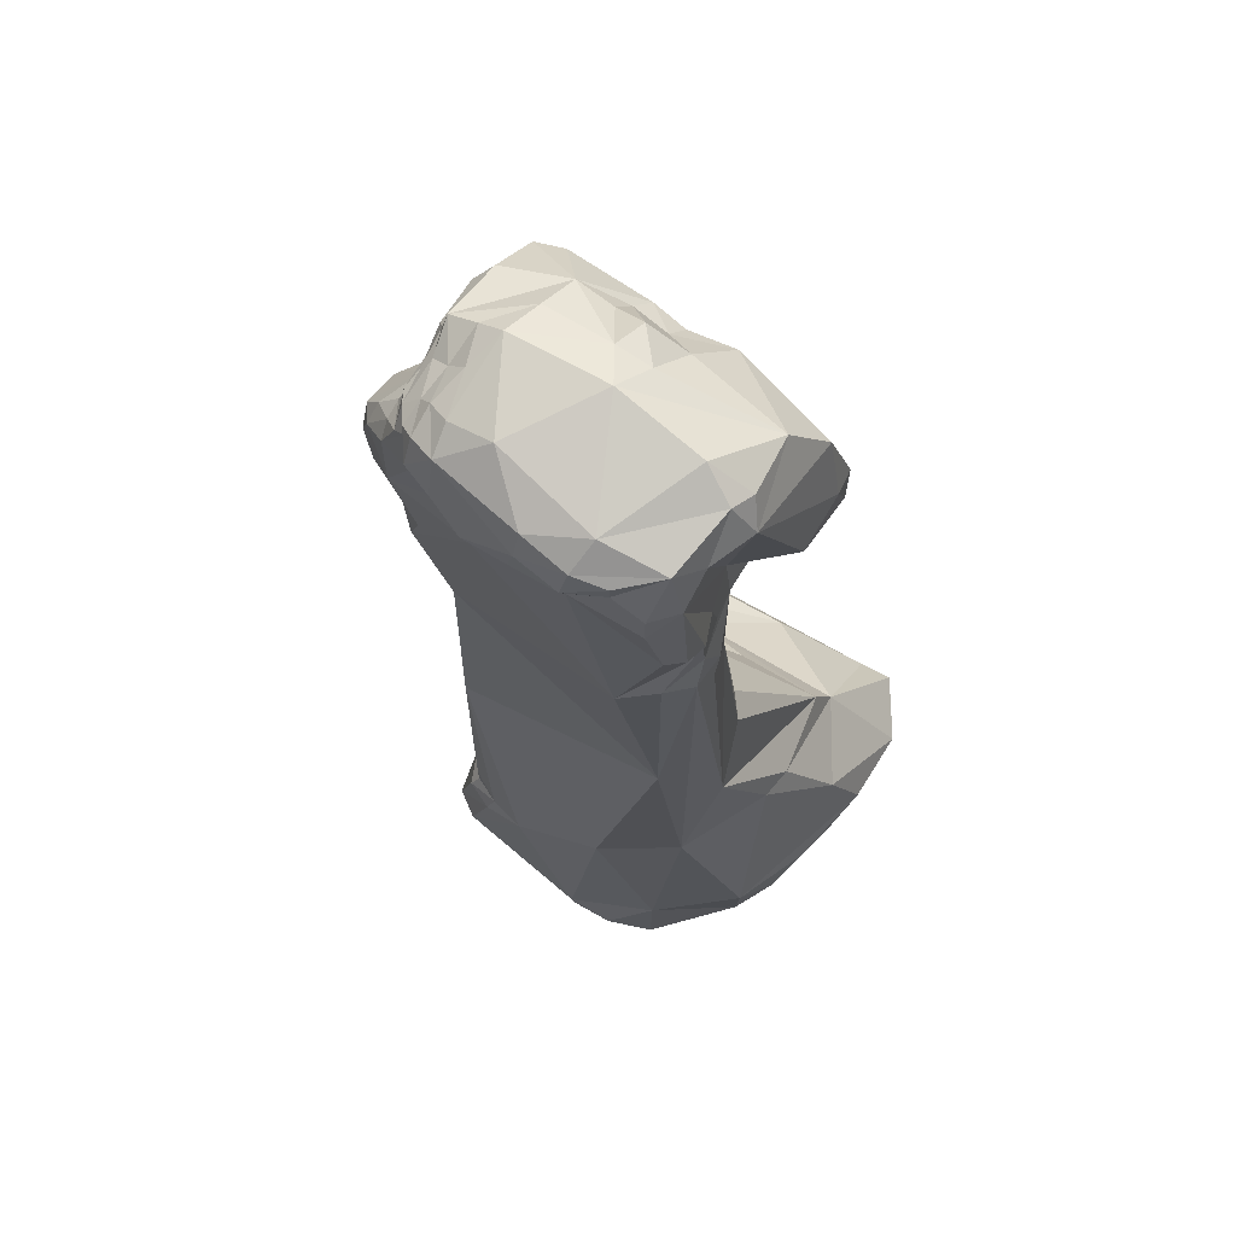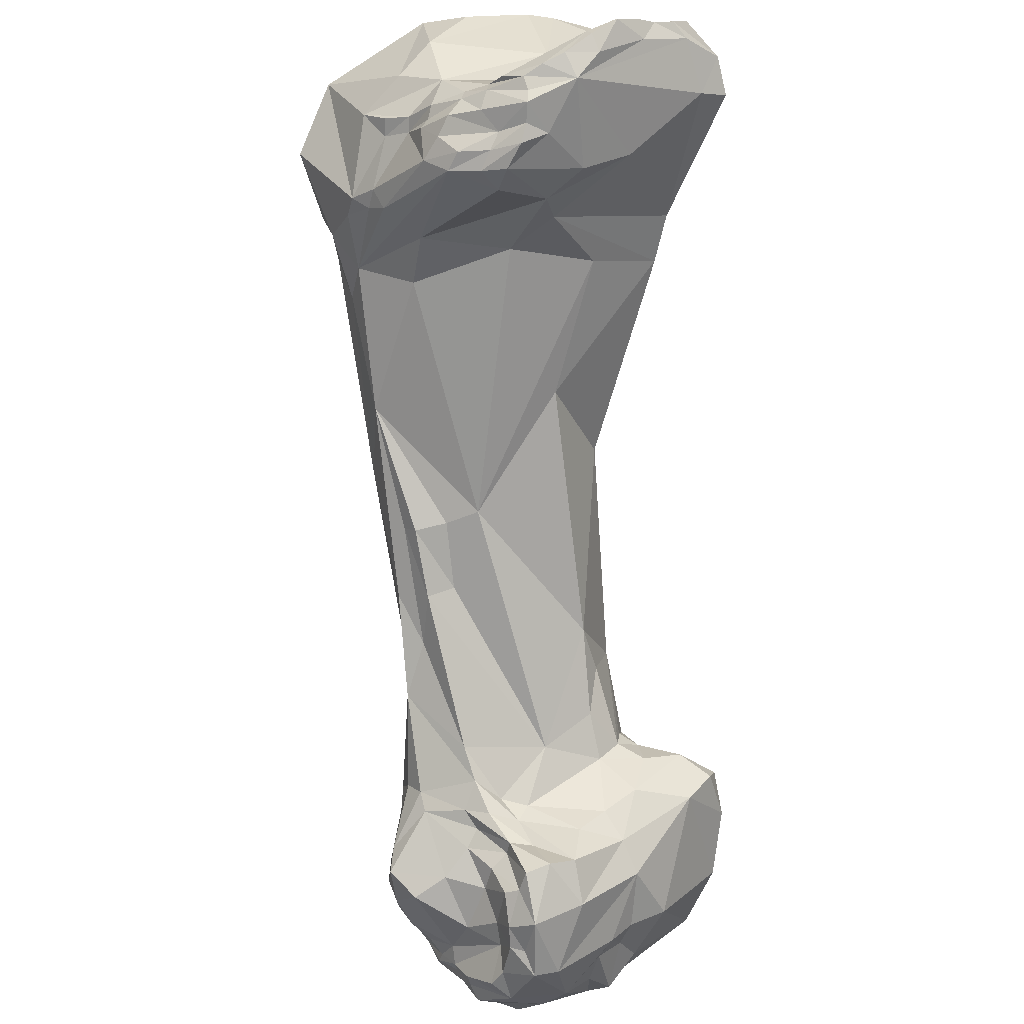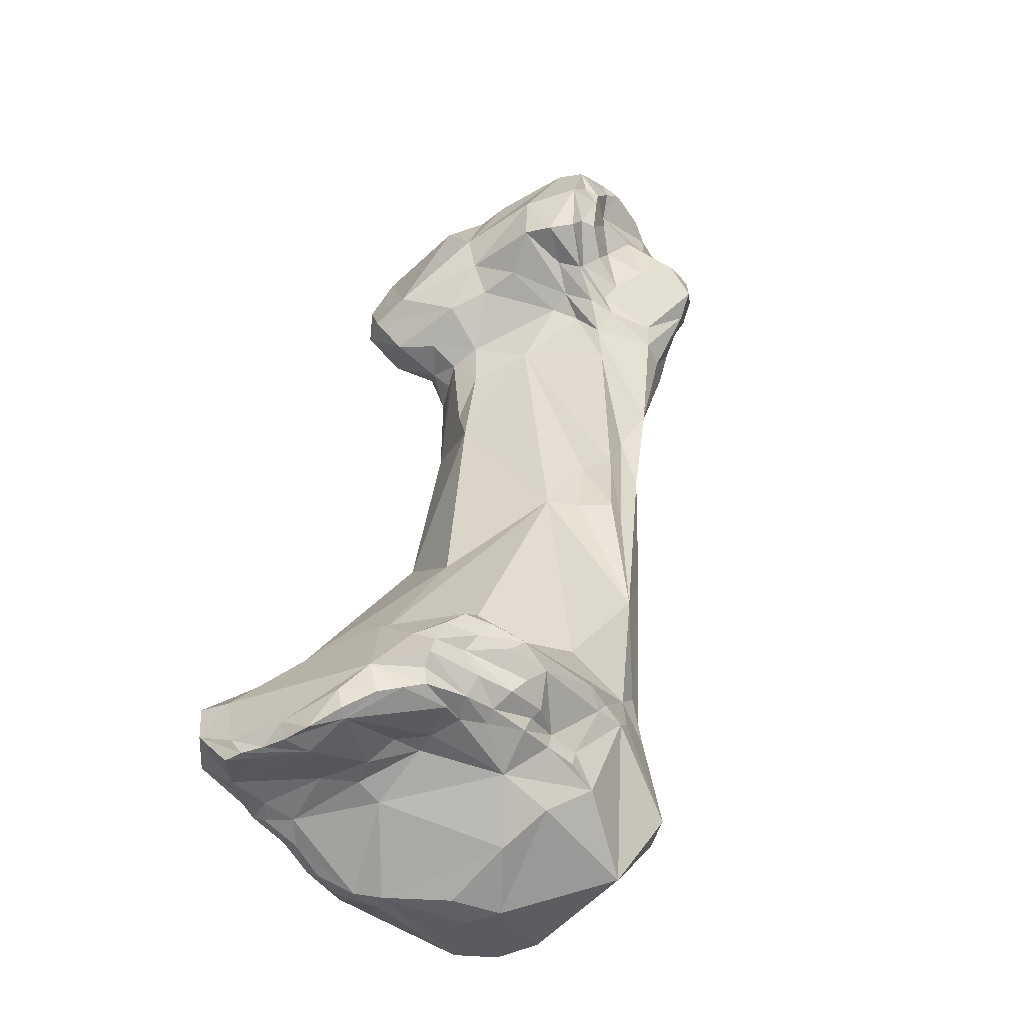
<metadata>
{"format":"obj","ext":"obj","renderer":"f3d","projection":"perspective","resolution":1024,"background":"white","views":[{"elev":-53.3,"azim":27.6,"up":"+Z"},{"elev":66.8,"azim":16.8,"up":"+Z"},{"elev":73.1,"azim":-150.2,"up":"+Z"}]}
</metadata>
<code>
o metacarpal1_rvs.vtp_metacarpal1_rvs.vtp.010
v 0.01709 -0.05363 -0.05864
v 0.01557 -0.05345 -0.05887
v 0.01607 -0.05439 -0.05948
v 0.01858 -0.05482 -0.05856
v 0.01773 -0.05142 -0.05365
v 0.01487 -0.05068 -0.0567
v 0.01772 -0.05577 -0.05973
v 0.0163 -0.04962 -0.05328
v 0.01583 -0.04927 -0.05457
v 0.01535 -0.04976 -0.05575
v 0.01553 -0.05587 -0.05947
v 0.01391 -0.05592 -0.0583
v 0.02035 -0.05468 -0.05753
v 0.02017 -0.0563 -0.05811
v 0.02017 -0.05026 -0.05296
v 0.01795 -0.04983 -0.0514
v 0.01666 -0.04883 -0.05128
v 0.01133 -0.04753 -0.05292
v 0.01475 -0.05726 -0.05947
v 0.01613 -0.05794 -0.05923
v 0.01573 -0.05626 -0.05972
v 0.01597 -0.0485 -0.05209
v 0.01542 -0.04862 -0.05365
v 0.01398 -0.05648 -0.05898
v 0.01255 -0.05743 -0.05765
v 0.01251 -0.05717 -0.05709
v 0.01098 -0.05734 -0.05532
v 0.02092 -0.05597 -0.05736
v 0.02209 -0.05143 -0.05225
v 0.02299 -0.05402 -0.05315
v 0.02233 -0.05623 -0.05521
v 0.02012 -0.05791 -0.05746
v 0.01999 -0.04966 -0.05176
v 0.02173 -0.04987 -0.05019
v 0.0177 -0.04971 -0.04983
v 0.01491 -0.04741 -0.0526
v 0.01665 -0.04949 -0.04957
v 0.01505 -0.04634 -0.05123
v 0.01489 -0.04562 -0.04949
v 0.01299 -0.04707 -0.05306
v 0.008907 -0.03925 -0.04721
v 0.006495 -0.05113 -0.04771
v 0.01317 -0.05812 -0.05845
v 0.01384 -0.05892 -0.05866
v 0.01425 -0.0614 -0.05696
v 0.01834 -0.06096 -0.05591
v 0.01113 -0.05821 -0.05617
v 0.007167 -0.05526 -0.0495
v 0.008102 -0.05623 -0.05094
v 0.008483 -0.05892 -0.05178
v 0.01081 -0.05923 -0.05501
v 0.02263 -0.05148 -0.05119
v 0.02121 -0.05731 -0.05064
v 0.02094 -0.05209 -0.04825
v 0.02032 -0.05919 -0.05295
v 0.01945 -0.06029 -0.05471
v 0.01988 -0.04989 -0.04889
v 0.02161 -0.05049 -0.04905
v 0.0168 -0.05031 -0.04869
v 0.01823 -0.05072 -0.04852
v 0.01392 -0.04602 -0.05204
v 0.01425 -0.04519 -0.05057
v 0.01478 -0.04743 -0.04678
v 0.01378 -0.04638 -0.04501
v 0.009494 -0.03446 -0.043
v 0.01188 -0.03816 -0.04216
v 0.01171 -0.03755 -0.04329
v 0.005947 -0.03115 -0.0415
v 0.002016 -0.04279 -0.04136
v 0.002442 -0.03225 -0.04079
v 0.004821 -0.04784 -0.04338
v 0.006447 -0.05181 -0.04583
v 0.01077 -0.05972 -0.05542
v 0.01188 -0.06137 -0.05626
v 0.01285 -0.06216 -0.05571
v 0.01555 -0.06334 -0.05386
v 0.01859 -0.06137 -0.05416
v 0.007569 -0.0555 -0.04812
v 0.00749 -0.05654 -0.04925
v 0.007921 -0.05774 -0.05042
v 0.007931 -0.05995 -0.04963
v 0.008682 -0.06077 -0.05099
v 0.009345 -0.06075 -0.05253
v 0.007688 -0.05879 -0.04978
v 0.01033 -0.06034 -0.05441
v 0.01986 -0.05854 -0.05009
v 0.0195 -0.05656 -0.04804
v 0.01955 -0.05928 -0.05122
v 0.01843 -0.05533 -0.04743
v 0.01829 -0.05269 -0.04752
v 0.01959 -0.06109 -0.05316
v 0.01618 -0.05151 -0.04809
v 0.01515 -0.04974 -0.04706
v 0.01354 -0.05209 -0.04686
v 0.007687 -0.04393 -0.03992
v 0.009764 -0.03806 -0.03716
v 0.009943 -0.03104 -0.04012
v 0.01259 -0.03106 -0.03501
v 0.01093 -0.03099 -0.03905
v 0.005452 -0.02425 -0.03762
v 0.001736 -0.02559 -0.03785
v -0.002138 -0.03323 -0.0362
v -0.002068 -0.03485 -0.03596
v -0.000811 -0.03658 -0.03599
v 0.001673 -0.04097 -0.03807
v -0.001471 -0.03218 -0.03714
v -0.002301 -0.02573 -0.03517
v 0.00439 -0.04528 -0.04113
v 0.006592 -0.04955 -0.04429
v 0.008358 -0.0559 -0.04725
v 0.009893 -0.05359 -0.04562
v 0.01085 -0.05493 -0.04615
v 0.0105 -0.06095 -0.05502
v 0.01238 -0.06248 -0.05474
v 0.01131 -0.06186 -0.0552
v 0.01391 -0.06292 -0.05431
v 0.01671 -0.06299 -0.05255
v 0.01465 -0.06348 -0.05289
v 0.01858 -0.06132 -0.05174
v 0.01772 -0.06249 -0.05101
v 0.007782 -0.05858 -0.04863
v 0.007651 -0.05772 -0.04887
v 0.008037 -0.05984 -0.04833
v 0.008607 -0.06082 -0.04963
v 0.009475 -0.06134 -0.051
v 0.009907 -0.06132 -0.05233
v 0.01033 -0.06145 -0.05351
v 0.01079 -0.06151 -0.05419
v 0.01921 -0.05969 -0.04951
v 0.01721 -0.06222 -0.04816
v 0.0175 -0.05925 -0.04619
v 0.01878 -0.06041 -0.05047
v 0.01659 -0.05751 -0.04532
v 0.01632 -0.05566 -0.04653
v 0.01718 -0.05423 -0.04727
v 0.01355 -0.0551 -0.04712
v 0.01223 -0.05521 -0.0469
v 0.006343 -0.04787 -0.04232
v 0.007376 -0.04697 -0.04261
v 0.006325 -0.04467 -0.04054
v 0.002341 -0.03649 -0.03303
v 0.006481 -0.03461 -0.03093
v 0.01007 -0.03306 -0.03284
v 0.01156 -0.02741 -0.03651
v 0.01265 -0.02949 -0.03327
v 0.008141 -0.03323 -0.02944
v 0.0044 -0.02241 -0.03585
v 0.006212 -0.02244 -0.03535
v 0.008344 -0.0238 -0.03582
v 0.01168 -0.02474 -0.03442
v 0.000364 -0.02305 -0.03599
v -0.00133 -0.02398 -0.03543
v -0.002822 -0.03267 -0.03564
v -0.003168 -0.03359 -0.03476
v -0.002549 -0.03392 -0.03514
v -0.002329 -0.03461 -0.03414
v -0.000622 -0.03589 -0.03427
v 0.005016 -0.04546 -0.04054
v -0.004829 -0.03062 -0.03305
v -0.004387 -0.02844 -0.03123
v -0.002606 -0.02474 -0.03431
v 0.01075 -0.05631 -0.04668
v 0.008852 -0.05676 -0.04732
v 0.01338 -0.05605 -0.04671
v 0.01195 -0.05624 -0.04623
v 0.011 -0.06196 -0.0544
v 0.01194 -0.0624 -0.05405
v 0.01317 -0.06282 -0.0535
v 0.01366 -0.06383 -0.05209
v 0.0162 -0.06282 -0.04777
v 0.01531 -0.0637 -0.05001
v 0.009565 -0.0607 -0.04836
v 0.01073 -0.05947 -0.04784
v 0.01176 -0.06182 -0.05113
v 0.01051 -0.06163 -0.05192
v 0.0111 -0.06226 -0.05353
v 0.01128 -0.06211 -0.05228
v 0.01119 -0.06235 -0.05276
v 0.01567 -0.06098 -0.04559
v 0.01554 -0.05817 -0.04479
v 0.01443 -0.0572 -0.04614
v 0.002392 -0.03531 -0.03081
v 0.007829 -0.03338 -0.02775
v 0.01348 -0.02433 -0.03101
v 0.01081 -0.03024 -0.02751
v 0.01306 -0.02625 -0.02739
v 0.01408 -0.02552 -0.02818
v 0.000278 -0.02255 -0.03416
v 0.00388 -0.02234 -0.03073
v 0.0057 -0.02206 -0.03326
v 0.009897 -0.02383 -0.03463
v -0.001372 -0.02343 -0.03447
v -0.004786 -0.03176 -0.03246
v -0.001422 -0.03458 -0.03184
v -0.000309 -0.03463 -0.03058
v 0.000514 -0.03486 -0.02979
v 0.003522 -0.03431 -0.02591
v -0.000541 -0.02898 -0.02795
v -0.00085 -0.02461 -0.03002
v -0.001707 -0.03084 -0.029
v -0.001264 -0.03424 -0.03077
v 0.01335 -0.05745 -0.0459
v 0.01155 -0.05694 -0.04698
v 0.01137 -0.05792 -0.04725
v 0.01264 -0.06297 -0.05287
v 0.01311 -0.06328 -0.05173
v 0.01464 -0.06287 -0.04887
v 0.01474 -0.06195 -0.04729
v 0.01546 -0.06195 -0.04725
v 0.0129 -0.0631 -0.05094
v 0.01422 -0.06338 -0.0496
v 0.01234 -0.06114 -0.04936
v 0.01273 -0.05946 -0.04773
v 0.01416 -0.06162 -0.04889
v 0.01208 -0.06254 -0.05164
v 0.01221 -0.06265 -0.05218
v 0.01446 -0.06124 -0.04651
v 0.01446 -0.0596 -0.04557
v 0.0146 -0.05892 -0.04479
v 0.005866 -0.0344 -0.0263
v 0.006146 -0.03394 -0.02508
v 0.009124 -0.03207 -0.02658
v 0.01304 -0.02358 -0.02946
v 0.0133 -0.02437 -0.02704
v 0.008109 -0.02983 -0.02306
v 0.01183 -0.02474 -0.02565
v 0.000317 -0.02355 -0.0307
v 0.003759 -0.02272 -0.03001
v 0.005791 -0.02204 -0.03173
v 0.00491 -0.02231 -0.0304
v 0.007173 -0.02219 -0.03122
v 0.008592 -0.02271 -0.03057
v 0.01054 -0.02318 -0.03059
v -0.000242 -0.03408 -0.02974
v 0.002204 -0.0338 -0.0265
v 0.003782 -0.03365 -0.02522
v 0.005198 -0.03338 -0.02485
v 0.005003 -0.03419 -0.02543
v 0.001628 -0.02924 -0.02694
v 0.000224 -0.02677 -0.02805
v 0.001125 -0.024 -0.02951
v -0.000511 -0.03123 -0.02816
v -0.000331 -0.03183 -0.0287
v 0.000658 -0.03124 -0.02746
v 0.01332 -0.05781 -0.04648
v 0.01284 -0.0587 -0.04674
v 0.01374 -0.06085 -0.04792
v 0.01383 -0.05982 -0.046
v 0.006518 -0.03304 -0.02417
v 0.007475 -0.03204 -0.02446
v 0.01132 -0.02355 -0.02794
v 0.01155 -0.02348 -0.02965
v 0.01158 -0.0239 -0.02556
v 0.01108 -0.02443 -0.02508
v 0.006465 -0.02964 -0.02292
v 0.005791 -0.03028 -0.02326
v 0.006341 -0.03153 -0.0232
v 0.007264 -0.02892 -0.02271
v 0.006175 -0.03086 -0.02334
v 0.008671 -0.0283 -0.02298
v 0.01018 -0.02624 -0.02428
v 0.01035 -0.02502 -0.02462
v 0.005627 -0.02584 -0.02803
v 0.006609 -0.02223 -0.03056
v 0.007965 -0.02279 -0.03002
v 0.008517 -0.0236 -0.02915
v 0.01011 -0.02289 -0.02971
v 0.009589 -0.02301 -0.0295
v 0.00082 -0.03181 -0.02784
v 0.001588 -0.03224 -0.02645
v 0.002611 -0.0329 -0.02566
v 0.005322 -0.0325 -0.02462
v 0.006484 -0.03218 -0.02385
v 0.003109 -0.03047 -0.02544
v 0.001727 -0.03112 -0.02617
v 0.004117 -0.03 -0.02507
v 0.004893 -0.02902 -0.02596
v 0.005113 -0.02837 -0.02678
v 0.01086 -0.02332 -0.02886
v 0.01043 -0.02462 -0.02527
v 0.009844 -0.02355 -0.02874
v 0.008574 -0.02576 -0.02433
v 0.008129 -0.02542 -0.02731
v 0.004717 -0.03001 -0.02415
v 0.007839 -0.0274 -0.02301
v 0.004263 -0.03081 -0.02424
v 0.004284 -0.03182 -0.02434
v 0.008124 -0.02767 -0.02267
v 0.008932 -0.0264 -0.02301
v 0.009624 -0.02561 -0.02382
v 0.006712 -0.02609 -0.02746
v 0.001766 -0.03175 -0.02642
v 0.002846 -0.03207 -0.02507
v 0.00315 -0.03106 -0.02511
v 0.006127 -0.02814 -0.026
v 0.006657 -0.02685 -0.02644
f 1 2 3
f 1 4 5
f 1 6 2
f 3 7 1
f 7 4 1
f 8 9 1
f 8 1 5
f 10 6 1
f 9 10 1
f 11 3 2
f 11 2 12
f 12 2 6
f 7 3 11
f 4 13 5
f 7 14 4
f 14 13 4
f 13 15 5
f 16 17 5
f 16 5 15
f 17 8 5
f 6 10 18
f 6 18 12
f 19 20 7
f 19 7 21
f 21 7 11
f 14 7 20
f 22 8 17
f 23 9 8
f 23 8 22
f 18 10 9
f 9 23 18
f 21 11 24
f 12 24 11
f 25 12 26
f 12 18 27
f 26 12 27
f 12 25 24
f 14 28 13
f 29 15 13
f 30 29 13
f 28 31 13
f 31 30 13
f 32 14 20
f 28 14 32
f 33 16 15
f 33 15 34
f 15 29 34
f 35 17 16
f 35 16 33
f 22 17 36
f 17 35 37
f 17 38 36
f 17 37 39
f 39 38 17
f 40 41 18
f 18 23 40
f 42 27 18
f 42 18 41
f 24 19 21
f 19 24 43
f 20 19 44
f 19 43 44
f 44 45 20
f 20 46 32
f 46 20 45
f 36 23 22
f 40 23 36
f 25 43 24
f 47 43 25
f 47 25 26
f 27 47 26
f 48 27 42
f 27 48 49
f 27 49 50
f 50 51 27
f 47 27 51
f 28 32 31
f 34 29 52
f 29 30 52
f 53 54 30
f 30 31 53
f 52 30 54
f 55 53 31
f 31 32 46
f 55 31 56
f 31 46 56
f 33 34 57
f 57 35 33
f 58 34 52
f 57 34 58
f 37 35 59
f 60 59 35
f 60 35 57
f 36 61 40
f 61 36 38
f 37 59 39
f 62 38 39
f 61 38 62
f 63 39 59
f 64 39 63
f 62 39 65
f 39 64 66
f 67 65 39
f 67 39 66
f 61 41 40
f 68 41 61
f 69 42 41
f 70 69 41
f 41 68 70
f 71 42 69
f 42 71 72
f 48 42 72
f 43 73 74
f 43 74 44
f 47 73 43
f 74 45 44
f 75 45 74
f 46 45 76
f 76 45 75
f 46 77 56
f 46 76 77
f 47 51 73
f 78 79 48
f 48 72 78
f 48 79 49
f 49 80 50
f 79 80 49
f 81 82 50
f 82 83 50
f 50 80 84
f 50 83 85
f 50 84 81
f 85 51 50
f 73 51 85
f 58 52 54
f 53 86 87
f 53 87 54
f 88 86 53
f 88 53 55
f 54 89 90
f 87 89 54
f 90 58 54
f 55 56 91
f 91 88 55
f 56 77 91
f 90 57 58
f 90 60 57
f 92 93 59
f 63 59 93
f 59 60 92
f 60 90 92
f 61 65 68
f 61 62 65
f 63 93 64
f 94 64 93
f 64 95 96
f 95 64 94
f 96 66 64
f 65 97 68
f 65 67 98
f 99 65 98
f 65 99 97
f 66 96 98
f 66 98 67
f 97 100 68
f 100 101 68
f 101 70 68
f 69 102 103
f 104 105 69
f 106 69 70
f 106 102 69
f 105 71 69
f 69 103 104
f 106 70 107
f 101 107 70
f 105 108 71
f 72 71 109
f 71 108 109
f 72 110 78
f 109 111 72
f 111 112 72
f 112 110 72
f 113 74 73
f 73 85 113
f 114 75 74
f 74 113 115
f 114 74 115
f 116 75 114
f 76 75 116
f 76 117 77
f 117 76 118
f 76 116 118
f 77 119 91
f 77 117 120
f 77 120 119
f 78 121 122
f 110 121 78
f 78 122 79
f 79 122 80
f 84 80 122
f 81 121 123
f 84 121 81
f 123 124 81
f 124 82 81
f 124 125 82
f 125 126 82
f 126 83 82
f 83 127 128
f 83 128 85
f 126 127 83
f 84 122 121
f 113 85 128
f 86 129 87
f 86 88 129
f 130 87 129
f 87 131 89
f 131 87 130
f 88 91 132
f 88 132 129
f 133 89 131
f 134 135 89
f 134 89 133
f 135 90 89
f 135 92 90
f 119 132 91
f 136 94 92
f 94 93 92
f 92 135 136
f 94 137 111
f 138 94 111
f 94 136 137
f 139 94 138
f 95 94 139
f 95 140 105
f 105 141 95
f 139 140 95
f 142 95 141
f 142 143 95
f 95 143 96
f 98 96 143
f 144 100 97
f 97 99 144
f 145 98 146
f 143 146 98
f 99 98 145
f 145 144 99
f 147 101 100
f 148 147 100
f 148 100 149
f 149 100 150
f 100 144 150
f 151 101 147
f 152 107 101
f 151 152 101
f 102 153 154
f 106 153 102
f 155 103 102
f 154 155 102
f 156 104 103
f 103 155 156
f 157 105 104
f 157 104 156
f 105 157 141
f 158 105 140
f 158 108 105
f 107 159 106
f 106 159 153
f 160 107 161
f 159 107 160
f 161 107 152
f 109 108 138
f 158 138 108
f 138 111 109
f 112 162 110
f 162 163 110
f 121 110 163
f 112 111 137
f 137 164 112
f 165 112 164
f 165 162 112
f 166 115 113
f 166 113 128
f 167 168 114
f 167 114 115
f 116 114 168
f 115 166 167
f 116 168 118
f 117 118 169
f 120 117 169
f 118 168 169
f 120 132 119
f 130 120 170
f 171 170 120
f 129 120 130
f 120 129 132
f 171 120 169
f 121 163 123
f 172 124 123
f 173 123 163
f 172 123 173
f 174 125 124
f 174 124 172
f 174 175 125
f 125 175 126
f 175 127 126
f 128 127 176
f 175 177 127
f 177 178 127
f 178 176 127
f 166 128 176
f 131 130 179
f 170 179 130
f 179 180 131
f 133 131 180
f 181 164 133
f 133 180 181
f 133 164 134
f 134 136 135
f 164 136 134
f 136 164 137
f 138 158 139
f 158 140 139
f 182 141 157
f 182 142 141
f 183 142 182
f 183 146 142
f 142 146 143
f 184 144 145
f 150 144 184
f 185 186 145
f 145 187 184
f 145 146 185
f 187 145 186
f 146 183 185
f 147 188 151
f 189 147 190
f 147 148 190
f 147 189 188
f 191 190 148
f 148 149 191
f 191 149 150
f 191 150 184
f 151 188 192
f 151 192 152
f 152 192 161
f 153 159 193
f 193 154 153
f 155 154 156
f 156 154 193
f 194 157 156
f 194 156 193
f 157 195 196
f 157 197 182
f 194 195 157
f 196 197 157
f 160 193 159
f 198 160 199
f 160 200 201
f 201 193 160
f 161 199 160
f 200 160 198
f 192 199 161
f 165 202 162
f 202 203 162
f 203 163 162
f 163 203 204
f 173 163 204
f 165 164 181
f 202 165 181
f 176 167 166
f 176 205 167
f 205 168 167
f 205 169 168
f 205 206 169
f 169 206 171
f 171 207 170
f 208 170 207
f 179 170 209
f 208 209 170
f 171 206 210
f 211 207 171
f 211 171 210
f 212 174 172
f 212 172 173
f 212 173 213
f 173 204 213
f 214 174 212
f 215 177 174
f 215 174 214
f 174 177 175
f 176 178 216
f 216 206 176
f 206 205 176
f 177 215 178
f 215 216 178
f 217 218 179
f 179 209 217
f 219 179 218
f 219 180 179
f 181 180 202
f 219 202 180
f 197 220 182
f 183 182 220
f 183 220 221
f 222 185 183
f 221 222 183
f 223 184 224
f 187 224 184
f 184 223 191
f 186 185 225
f 222 225 185
f 186 225 226
f 226 224 186
f 187 186 224
f 192 188 227
f 188 189 228
f 228 227 188
f 190 229 189
f 230 189 229
f 230 228 189
f 190 231 229
f 232 231 190
f 232 190 191
f 232 191 233
f 191 223 233
f 227 199 192
f 201 194 193
f 194 201 195
f 234 195 201
f 196 195 234
f 196 234 235
f 196 235 197
f 236 237 197
f 237 238 197
f 220 197 238
f 236 197 235
f 198 239 200
f 199 240 198
f 240 239 198
f 199 241 240
f 199 227 241
f 200 242 243
f 200 243 201
f 244 242 200
f 200 239 244
f 201 243 234
f 202 219 245
f 203 202 245
f 203 245 204
f 204 245 246
f 213 204 246
f 216 210 206
f 207 211 214
f 208 207 214
f 208 247 217
f 214 247 208
f 208 217 209
f 211 210 214
f 210 215 214
f 215 210 216
f 247 212 213
f 214 212 247
f 248 213 246
f 247 213 248
f 217 247 248
f 248 218 217
f 245 218 246
f 219 218 245
f 248 246 218
f 220 238 221
f 221 238 249
f 221 249 250
f 221 250 222
f 250 225 222
f 251 252 223
f 223 224 251
f 223 252 233
f 253 224 254
f 224 226 254
f 253 251 224
f 255 225 256
f 225 250 257
f 258 225 255
f 259 256 225
f 257 259 225
f 225 258 260
f 261 226 225
f 260 261 225
f 254 226 262
f 262 226 261
f 227 228 241
f 230 263 228
f 241 228 240
f 228 263 240
f 229 231 264
f 264 230 229
f 264 265 230
f 265 266 230
f 230 266 263
f 265 231 232
f 265 264 231
f 232 233 267
f 232 267 268
f 268 265 232
f 233 252 267
f 269 234 243
f 235 234 269
f 270 235 269
f 271 236 235
f 270 271 235
f 237 236 272
f 272 236 271
f 237 249 238
f 249 237 273
f 237 272 273
f 239 274 275
f 239 275 244
f 274 239 276
f 276 239 277
f 239 278 277
f 239 240 263
f 278 239 263
f 243 242 244
f 243 244 269
f 269 244 275
f 249 273 250
f 273 257 250
f 279 252 251
f 253 280 251
f 279 251 281
f 251 280 282
f 251 282 283
f 281 251 283
f 279 267 252
f 253 254 280
f 254 262 282
f 254 282 280
f 255 256 284
f 255 285 258
f 284 285 255
f 259 286 256
f 256 286 276
f 284 256 276
f 273 272 257
f 287 257 272
f 257 287 286
f 257 286 259
f 288 260 258
f 288 258 285
f 289 260 288
f 260 289 261
f 290 261 289
f 262 261 290
f 290 282 262
f 291 278 263
f 266 291 263
f 265 268 266
f 281 266 268
f 283 266 281
f 291 266 283
f 281 268 267
f 267 279 281
f 292 270 269
f 275 292 269
f 293 271 270
f 270 292 293
f 272 271 293
f 287 272 293
f 274 276 286
f 294 275 274
f 286 294 274
f 292 275 294
f 277 284 276
f 295 277 278
f 285 284 277
f 285 277 295
f 278 291 296
f 278 296 295
f 285 282 290
f 282 285 296
f 282 296 283
f 283 296 291
f 295 296 285
f 290 289 285
f 289 288 285
f 286 287 294
f 293 294 287
f 292 294 293

</code>
